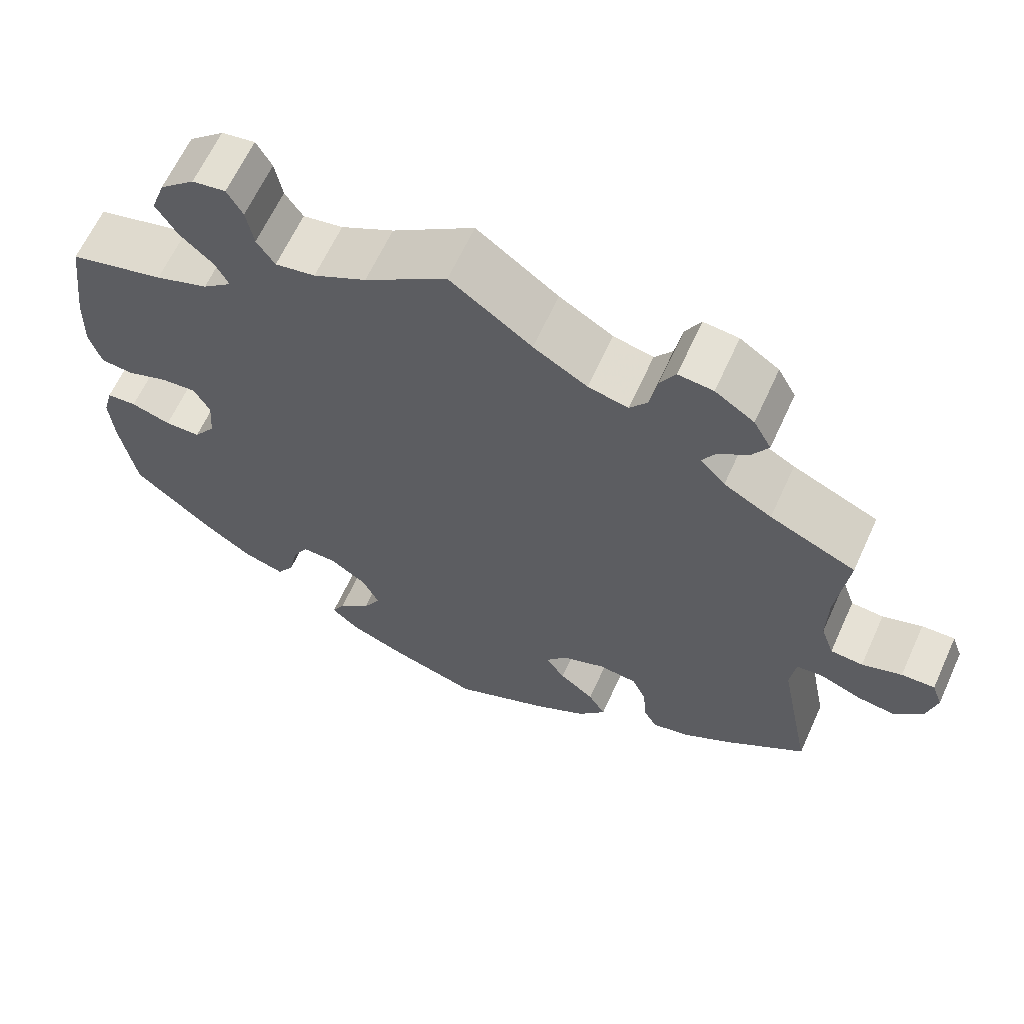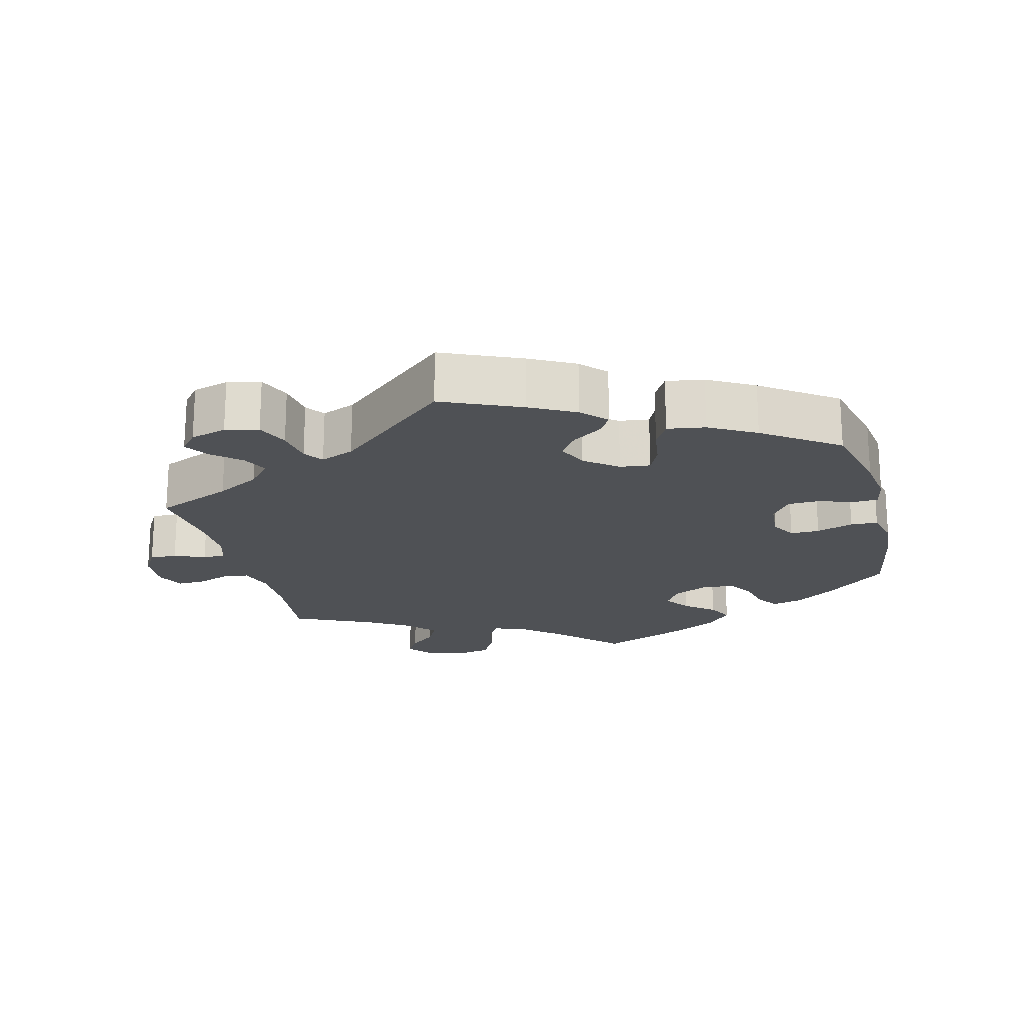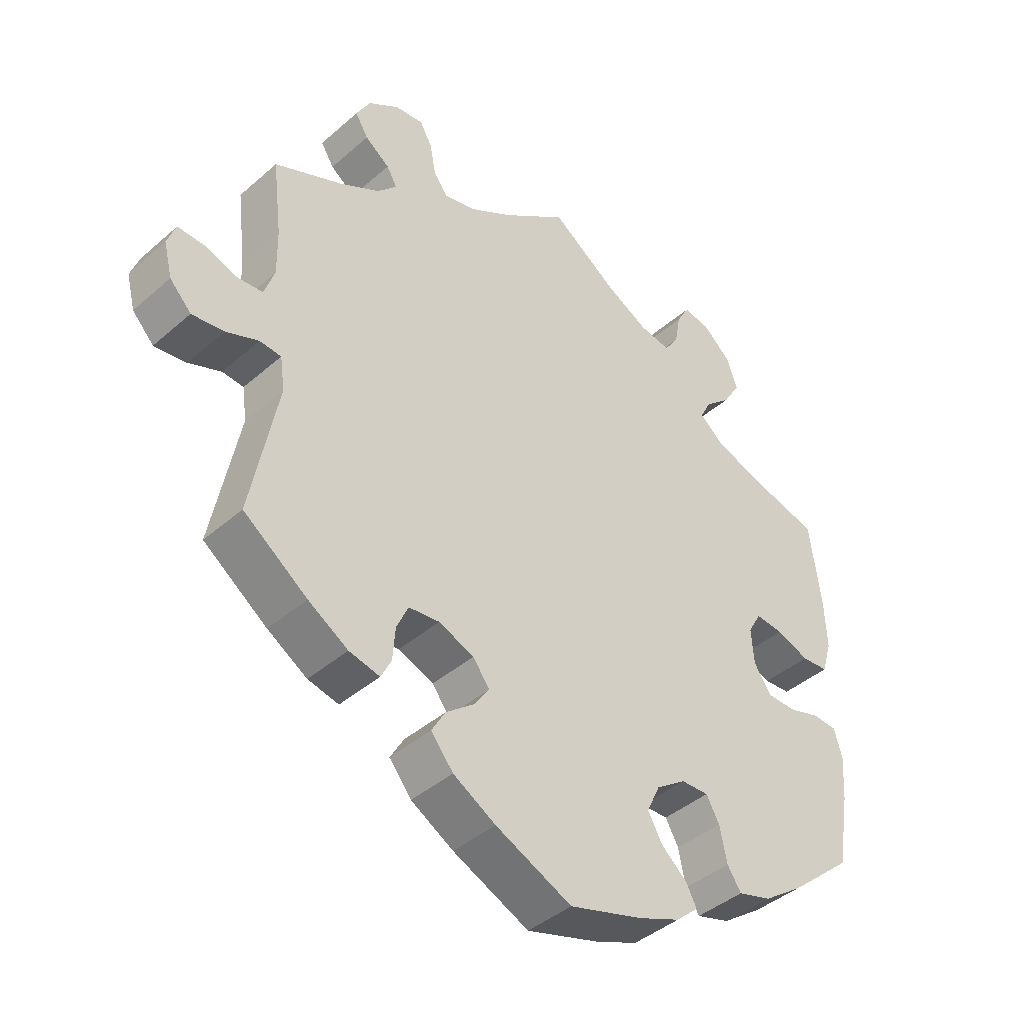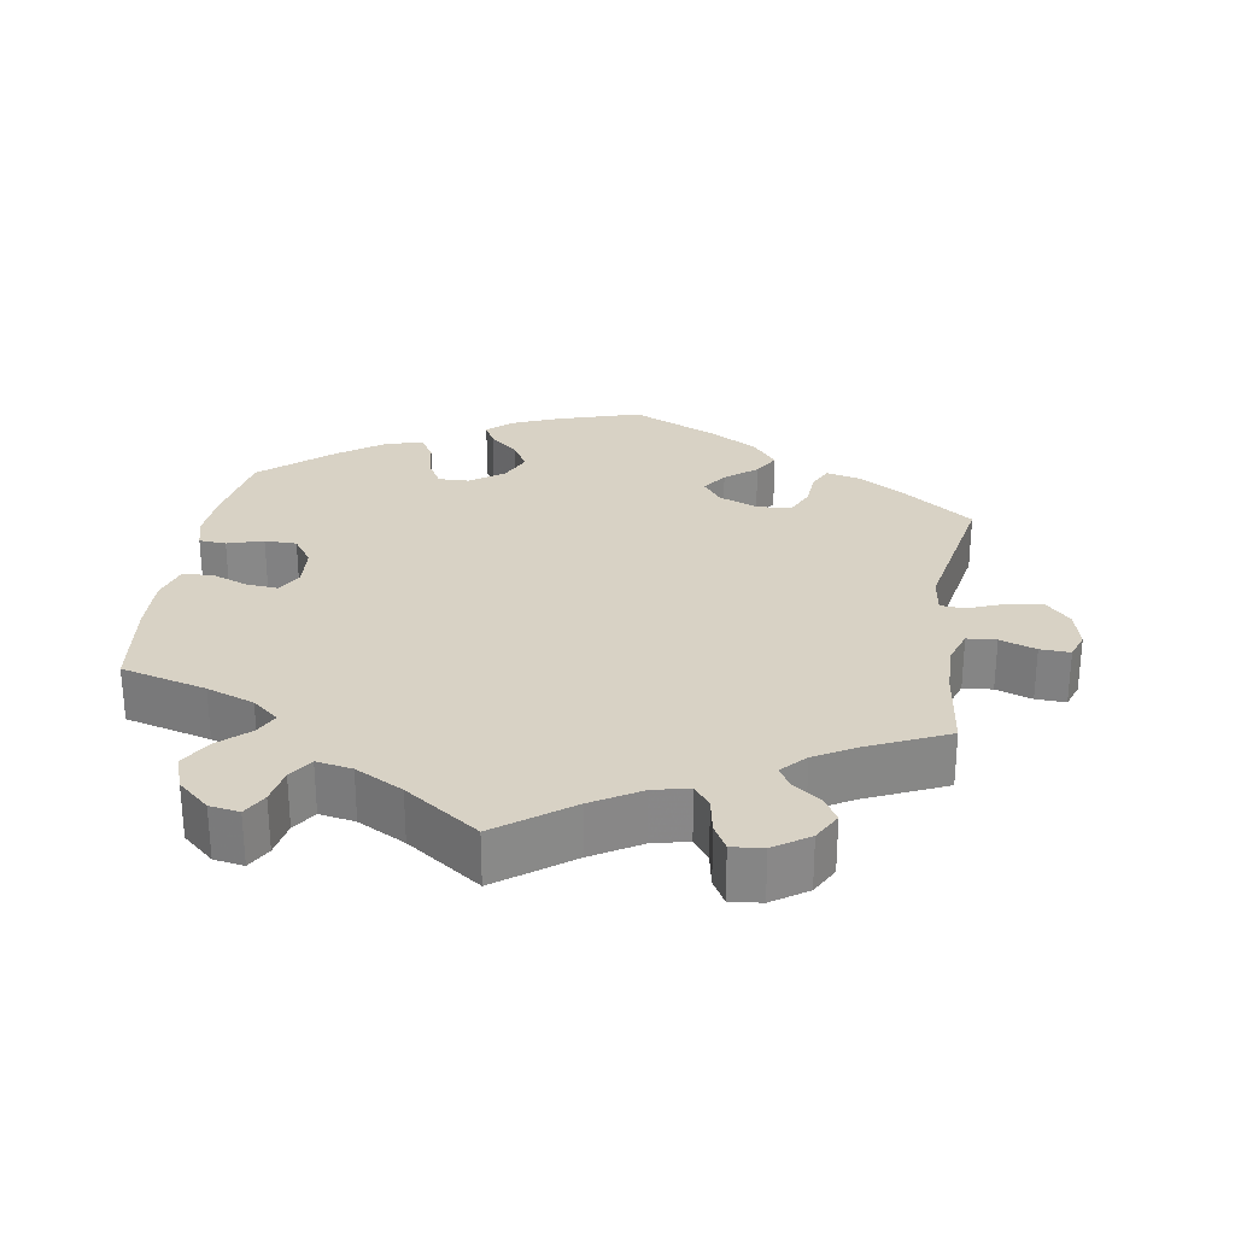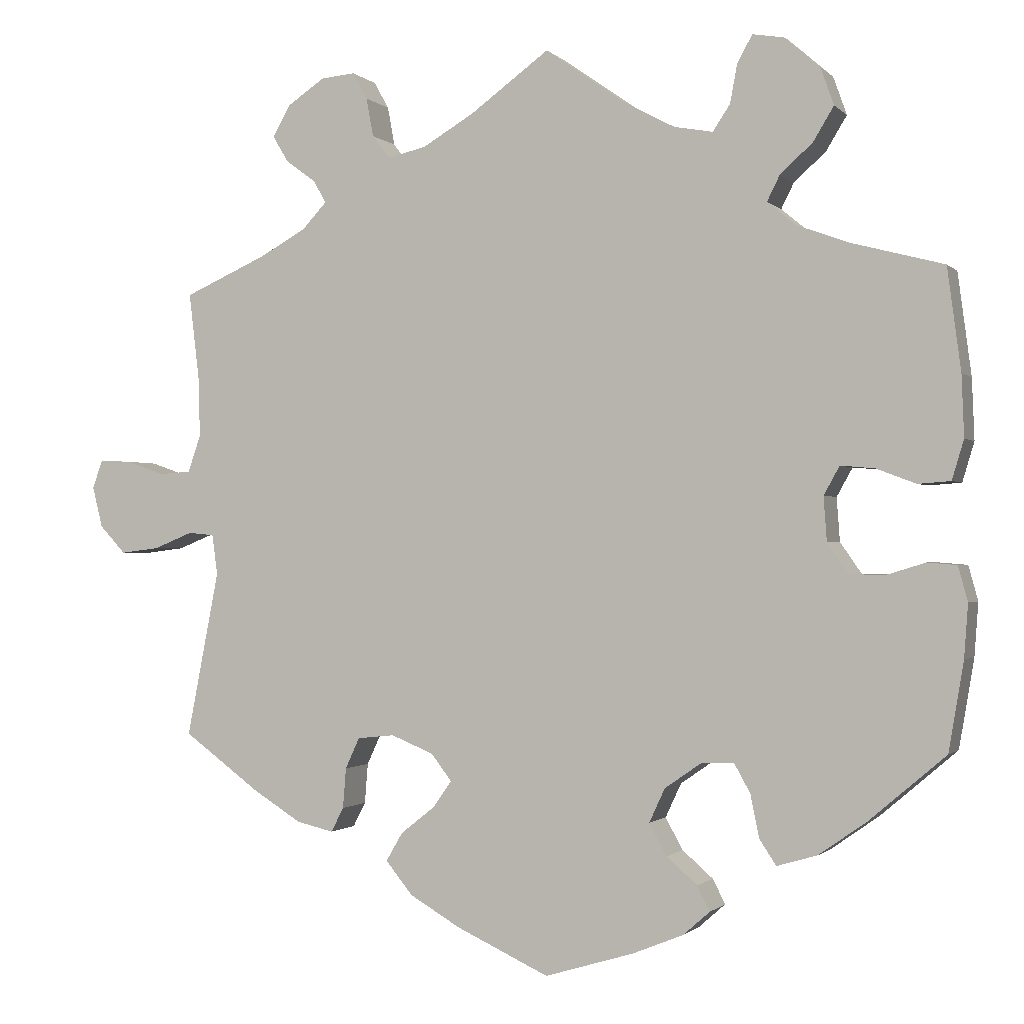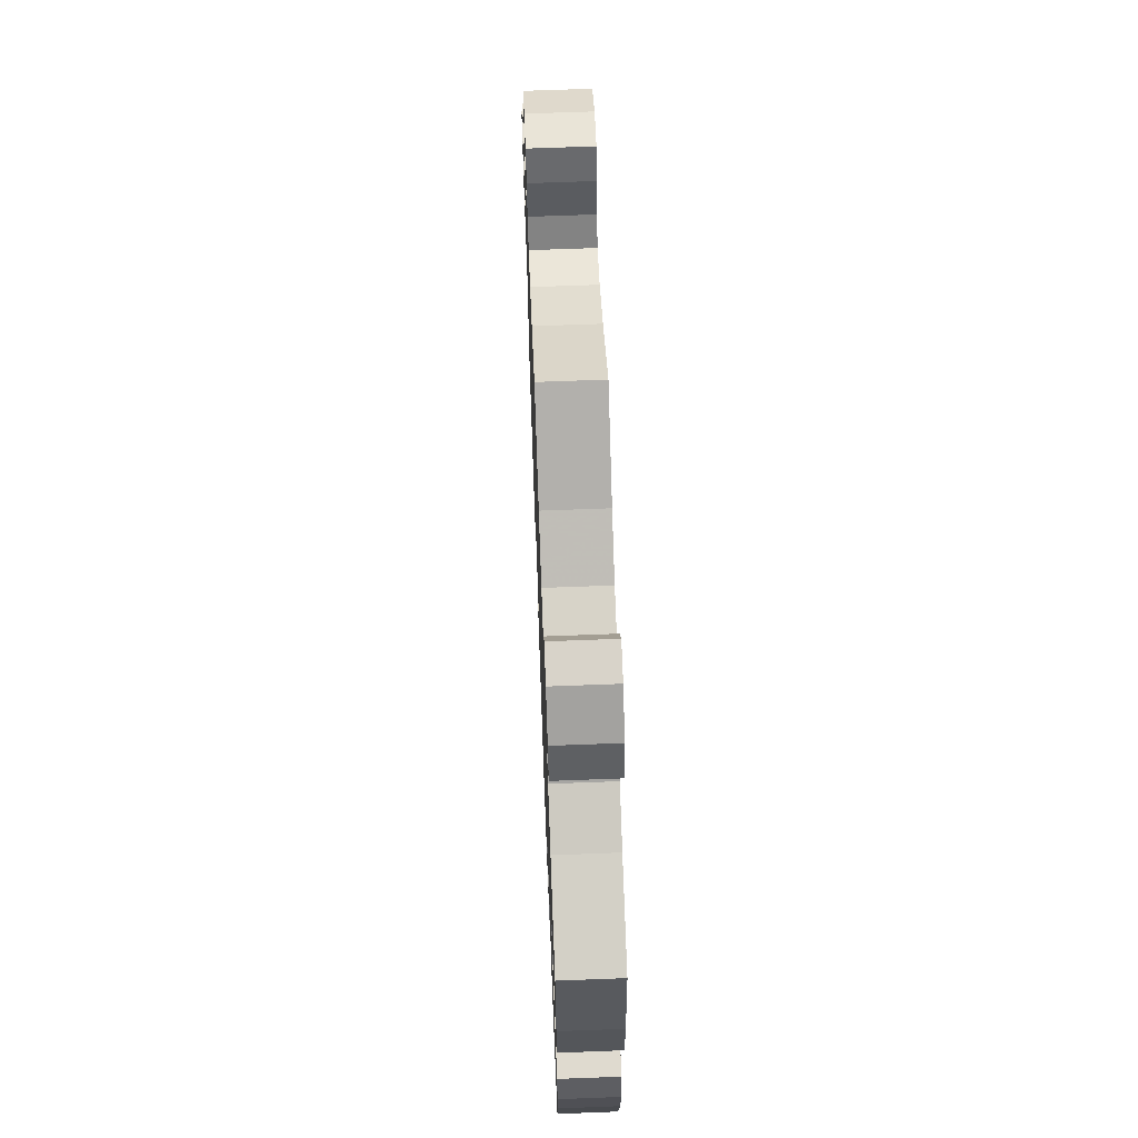
<metadata>
{"format":"obj","ext":"obj","renderer":"f3d","projection":"perspective","resolution":1024,"background":"white","views":[{"elev":63.9,"azim":24.5,"up":"+Z"},{"elev":-20.0,"azim":134.4,"up":"+Y"},{"elev":-41.7,"azim":136.4,"up":"+Z"},{"elev":27.7,"azim":8.8,"up":"+Y"},{"elev":-1.0,"azim":-159.7,"up":"+Z"},{"elev":66.3,"azim":-92.2,"up":"+Z"}]}
</metadata>
<code>
v -0.112 0.07 -0.544
v -0.176 0.07 -0.518
v -0.21 0.07 -0.488
v -0.194 0.07 -0.457
v -0.155 0.07 -0.423
v -0.133 0.07 -0.383
v -0.153 0.07 -0.34
v -0.199 0.07 -0.308
v -0.241 0.07 -0.307
v -0.261 0.07 -0.343
v -0.272 0.07 -0.397
v -0.293 0.07 -0.429
v -0.344 0.07 -0.414
v -0.405 0.07 -0.371
v -0.501 0.07 -0.289
v -0.52 0.07 -0.177
v -0.525 0.07 -0.11
v -0.513 0.07 -0.066
v -0.476 0.07 -0.063
v -0.427 0.07 -0.078
v -0.383 0.07 -0.077
v -0.356 0.07 -0.038
v -0.352 0.07 0.017
v -0.372 0.07 0.053
v -0.415 0.07 0.049
v -0.465 0.07 0.03
v -0.506 0.07 0.033
v -0.521 0.07 0.083
v -0.518 0.07 0.16
v -0.501 0.07 0.289
v -0.384 0.07 0.32
v -0.319 0.07 0.344
v -0.283 0.07 0.374
v -0.299 0.07 0.406
v -0.34 0.07 0.443
v -0.366 0.07 0.486
v -0.349 0.07 0.534
v -0.306 0.07 0.572
v -0.265 0.07 0.579
v -0.246 0.07 0.545
v -0.237 0.07 0.496
v -0.215 0.07 0.463
v -0.166 0.07 0.472
v -0.101 0.07 0.507
v 0 0.07 0.578
v 0.1 0.07 0.505
v 0.166 0.07 0.466
v 0.215 0.07 0.455
v 0.237 0.07 0.484
v 0.246 0.07 0.533
v 0.265 0.07 0.567
v 0.308 0.07 0.563
v 0.356 0.07 0.531
v 0.378 0.07 0.491
v 0.358 0.07 0.458
v 0.32 0.07 0.43
v 0.304 0.07 0.402
v 0.335 0.07 0.369
v 0.394 0.07 0.336
v 0.5 0.07 0.289
v 0.486 0.07 0.172
v 0.485 0.07 0.102
v 0.501 0.07 0.056
v 0.541 0.07 0.053
v 0.59 0.07 0.07
v 0.631 0.07 0.072
v 0.644 0.07 0.036
v 0.631 0.07 -0.016
v 0.598 0.07 -0.051
v 0.549 0.07 -0.045
v 0.499 0.07 -0.025
v 0.466 0.07 -0.028
v 0.459 0.07 -0.079
v 0.5 0.07 -0.289
v 0.402 0.07 -0.361
v 0.341 0.07 -0.399
v 0.294 0.07 -0.41
v 0.278 0.07 -0.379
v 0.274 0.07 -0.328
v 0.256 0.07 -0.289
v 0.209 0.07 -0.284
v 0.155 0.07 -0.306
v 0.129 0.07 -0.34
v 0.153 0.07 -0.374
v 0.196 0.07 -0.408
v 0.217 0.07 -0.444
v 0.183 0.07 -0.486
v 0.118 0.07 -0.524
v 0.001 0.07 -0.578
v -0.112 0 -0.544
v -0.176 0 -0.518
v -0.21 0 -0.488
v -0.194 0 -0.457
v -0.155 0 -0.423
v -0.133 0 -0.383
v -0.153 0 -0.34
v -0.199 0 -0.308
v -0.241 0 -0.307
v -0.261 0 -0.343
v -0.272 0 -0.397
v -0.293 0 -0.429
v -0.344 0 -0.414
v -0.405 0 -0.371
v -0.501 0 -0.289
v -0.52 0 -0.177
v -0.525 0 -0.11
v -0.513 0 -0.066
v -0.476 0 -0.063
v -0.427 0 -0.078
v -0.383 0 -0.077
v -0.356 0 -0.038
v -0.352 0 0.017
v -0.372 0 0.053
v -0.415 0 0.049
v -0.465 0 0.03
v -0.506 0 0.033
v -0.521 0 0.083
v -0.518 0 0.16
v -0.501 0 0.289
v -0.384 0 0.32
v -0.319 0 0.344
v -0.283 0 0.374
v -0.299 0 0.406
v -0.34 0 0.443
v -0.366 0 0.486
v -0.349 0 0.534
v -0.306 0 0.572
v -0.265 0 0.579
v -0.246 0 0.545
v -0.237 0 0.496
v -0.215 0 0.463
v -0.166 0 0.472
v -0.101 0 0.507
v 0 0 0.578
v 0.1 0 0.505
v 0.166 0 0.466
v 0.215 0 0.455
v 0.237 0 0.484
v 0.246 0 0.533
v 0.265 0 0.567
v 0.308 0 0.563
v 0.356 0 0.531
v 0.378 0 0.491
v 0.358 0 0.458
v 0.32 0 0.43
v 0.304 0 0.402
v 0.335 0 0.369
v 0.394 0 0.336
v 0.5 0 0.289
v 0.486 0 0.172
v 0.485 0 0.102
v 0.501 0 0.056
v 0.541 0 0.053
v 0.59 0 0.07
v 0.631 0 0.072
v 0.644 0 0.036
v 0.631 0 -0.016
v 0.598 0 -0.051
v 0.549 0 -0.045
v 0.499 0 -0.025
v 0.466 0 -0.028
v 0.459 0 -0.079
v 0.5 0 -0.289
v 0.402 0 -0.361
v 0.341 0 -0.399
v 0.294 0 -0.41
v 0.278 0 -0.379
v 0.274 0 -0.328
v 0.256 0 -0.289
v 0.209 0 -0.284
v 0.155 0 -0.306
v 0.129 0 -0.34
v 0.153 0 -0.374
v 0.196 0 -0.408
v 0.217 0 -0.444
v 0.183 0 -0.486
v 0.118 0 -0.524
v 0.001 0 -0.578
f 84 85 86 87
f 83 84 87 88
f 76 77 78 79
f 76 79 80
f 73 74 75 76
f 72 73 76 80
f 68 69 70 71
f 66 67 68 71
f 64 65 66 71
f 63 64 71 72
f 62 63 72 80
f 59 60 61
f 58 59 61 62
f 57 58 62 80
f 53 54 55 56
f 53 56 57
f 52 53 57
f 49 50 51 52
f 48 49 52 57
f 47 48 57 80
f 44 45 46
f 43 44 46 47
f 42 43 47 80
f 38 39 40 41
f 34 35 36 37
f 33 34 37 38
f 28 29 30 31
f 28 31 32
f 25 26 27 28
f 24 25 28 32
f 23 24 32 33
f 17 18 19 20
f 17 20 21
f 16 17 21
f 15 16 21
f 14 15 21 22
f 10 11 12 13
f 9 10 13 14
f 2 3 4 5
f 2 5 6
f 1 2 6
f 83 88 89 1
f 41 42 80 81
f 33 38 41 81
f 22 23 33 81
f 22 81 82
f 9 14 22
f 8 9 22 82
f 7 8 82 83
f 83 1 6
f 6 7 83
f 176 175 174 173
f 177 176 173 172
f 168 167 166 165
f 169 168 165
f 165 164 163 162
f 169 165 162 161
f 160 159 158 157
f 160 157 156 155
f 160 155 154 153
f 161 160 153 152
f 169 161 152 151
f 150 149 148
f 151 150 148 147
f 169 151 147 146
f 145 144 143 142
f 146 145 142
f 146 142 141
f 141 140 139 138
f 146 141 138 137
f 169 146 137 136
f 135 134 133
f 136 135 133 132
f 169 136 132 131
f 130 129 128 127
f 126 125 124 123
f 127 126 123 122
f 120 119 118 117
f 121 120 117
f 117 116 115 114
f 121 117 114 113
f 122 121 113 112
f 109 108 107 106
f 110 109 106
f 110 106 105
f 110 105 104
f 111 110 104 103
f 102 101 100 99
f 103 102 99 98
f 94 93 92 91
f 95 94 91
f 95 91 90
f 90 178 177 172
f 170 169 131 130
f 170 130 127 122
f 170 122 112 111
f 171 170 111
f 111 103 98
f 171 111 98 97
f 172 171 97 96
f 95 90 172
f 172 96 95
f 1 90 91 2
f 2 91 92 3
f 3 92 93 4
f 4 93 94 5
f 5 94 95 6
f 6 95 96 7
f 7 96 97 8
f 8 97 98 9
f 9 98 99 10
f 10 99 100 11
f 11 100 101 12
f 12 101 102 13
f 13 102 103 14
f 14 103 104 15
f 15 104 105 16
f 16 105 106 17
f 17 106 107 18
f 18 107 108 19
f 19 108 109 20
f 20 109 110 21
f 21 110 111 22
f 22 111 112 23
f 23 112 113 24
f 24 113 114 25
f 25 114 115 26
f 26 115 116 27
f 27 116 117 28
f 28 117 118 29
f 29 118 119 30
f 30 119 120 31
f 31 120 121 32
f 32 121 122 33
f 33 122 123 34
f 34 123 124 35
f 35 124 125 36
f 36 125 126 37
f 37 126 127 38
f 38 127 128 39
f 39 128 129 40
f 40 129 130 41
f 41 130 131 42
f 42 131 132 43
f 43 132 133 44
f 44 133 134 45
f 45 134 135 46
f 46 135 136 47
f 47 136 137 48
f 48 137 138 49
f 49 138 139 50
f 50 139 140 51
f 51 140 141 52
f 52 141 142 53
f 53 142 143 54
f 54 143 144 55
f 55 144 145 56
f 56 145 146 57
f 57 146 147 58
f 58 147 148 59
f 59 148 149 60
f 60 149 150 61
f 61 150 151 62
f 62 151 152 63
f 63 152 153 64
f 64 153 154 65
f 65 154 155 66
f 66 155 156 67
f 67 156 157 68
f 68 157 158 69
f 69 158 159 70
f 70 159 160 71
f 71 160 161 72
f 72 161 162 73
f 73 162 163 74
f 74 163 164 75
f 75 164 165 76
f 76 165 166 77
f 77 166 167 78
f 78 167 168 79
f 79 168 169 80
f 80 169 170 81
f 81 170 171 82
f 82 171 172 83
f 83 172 173 84
f 84 173 174 85
f 85 174 175 86
f 86 175 176 87
f 87 176 177 88
f 88 177 178 89
f 89 178 90 1

</code>
